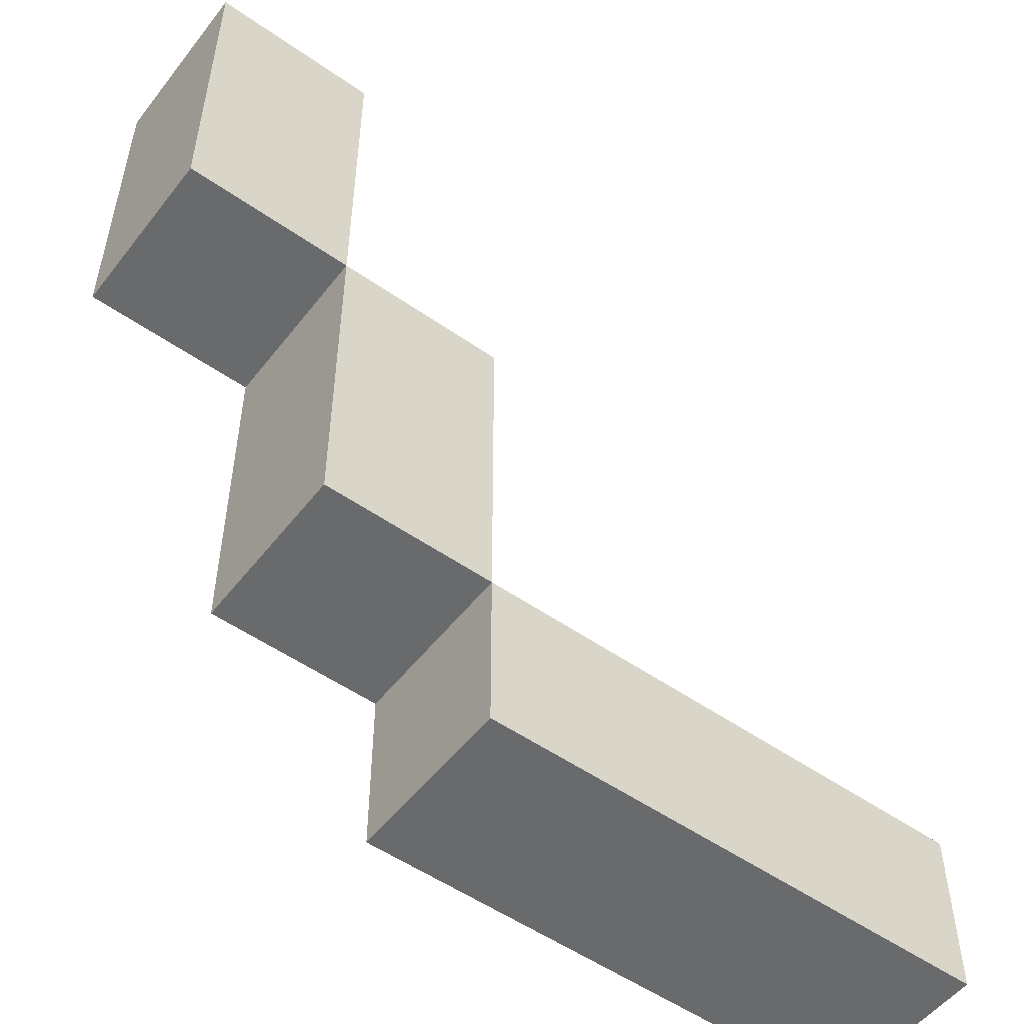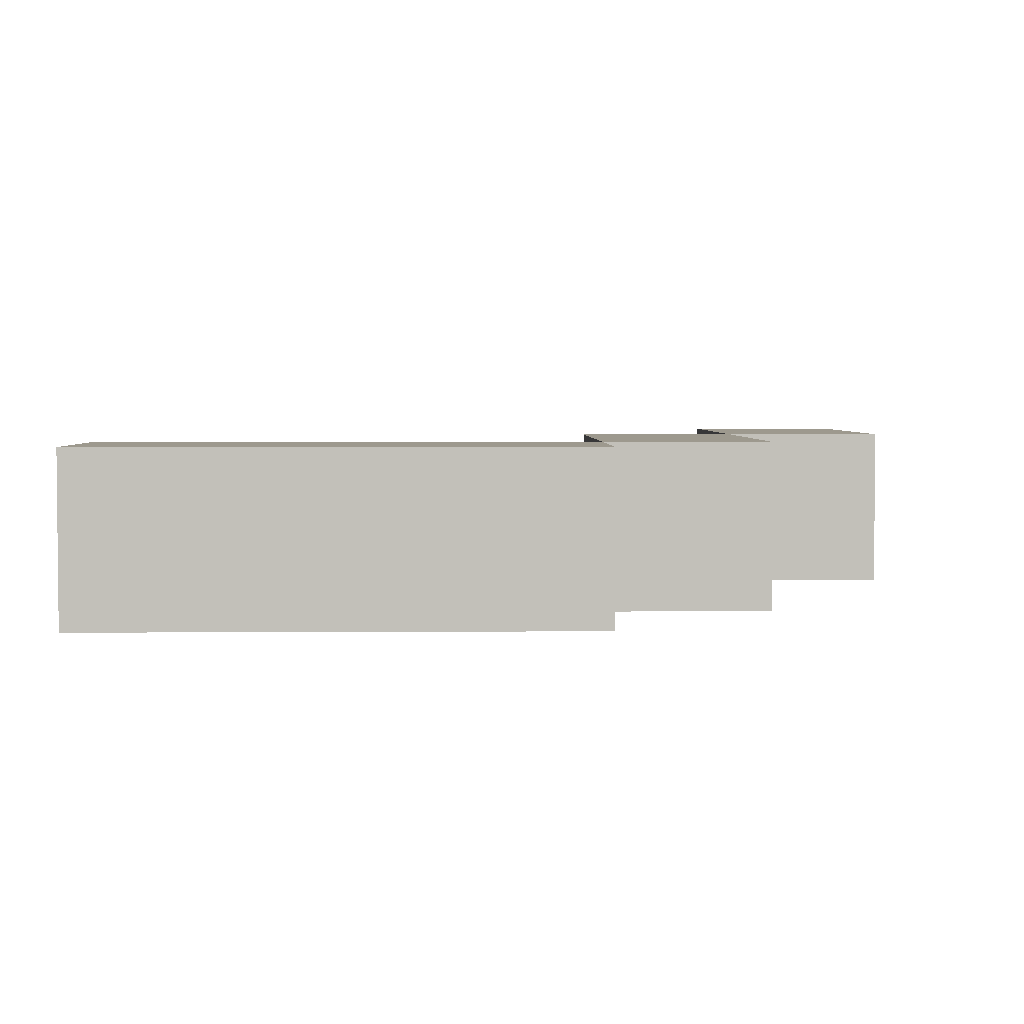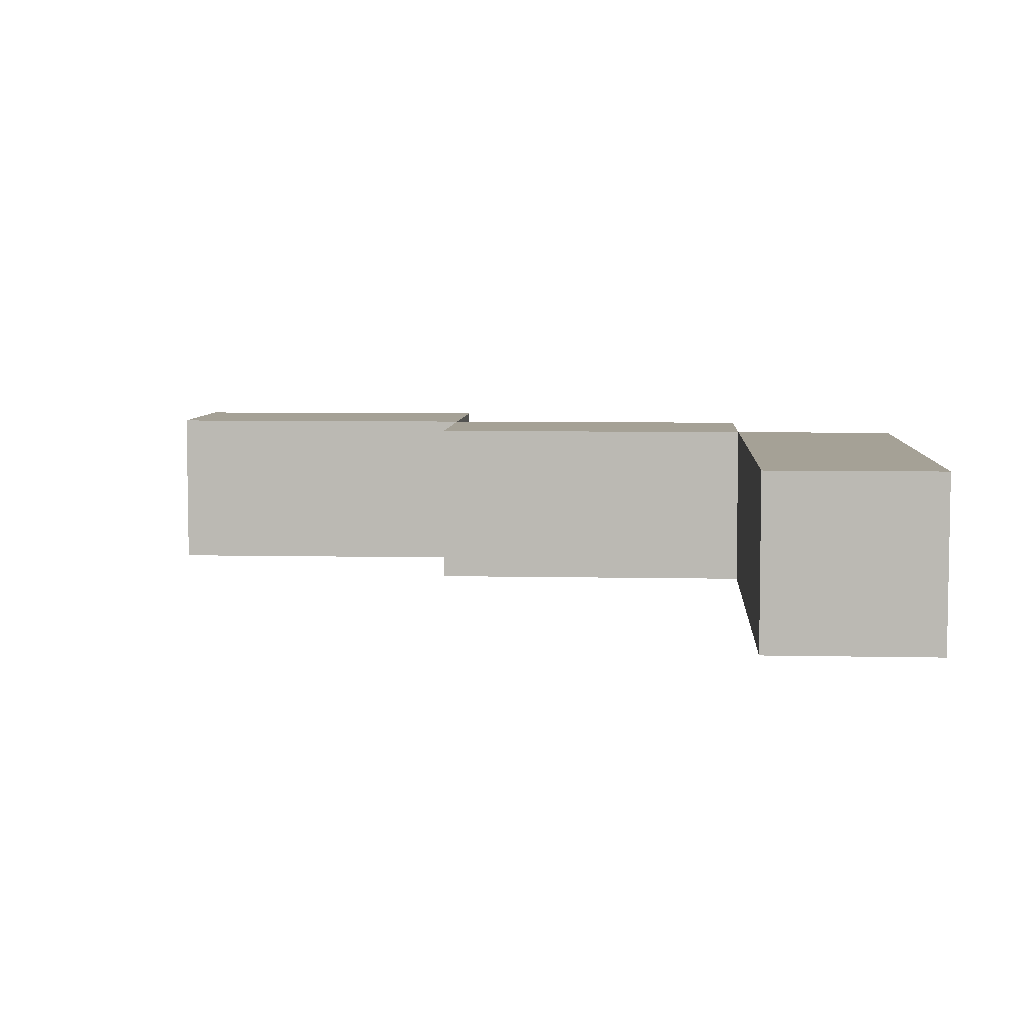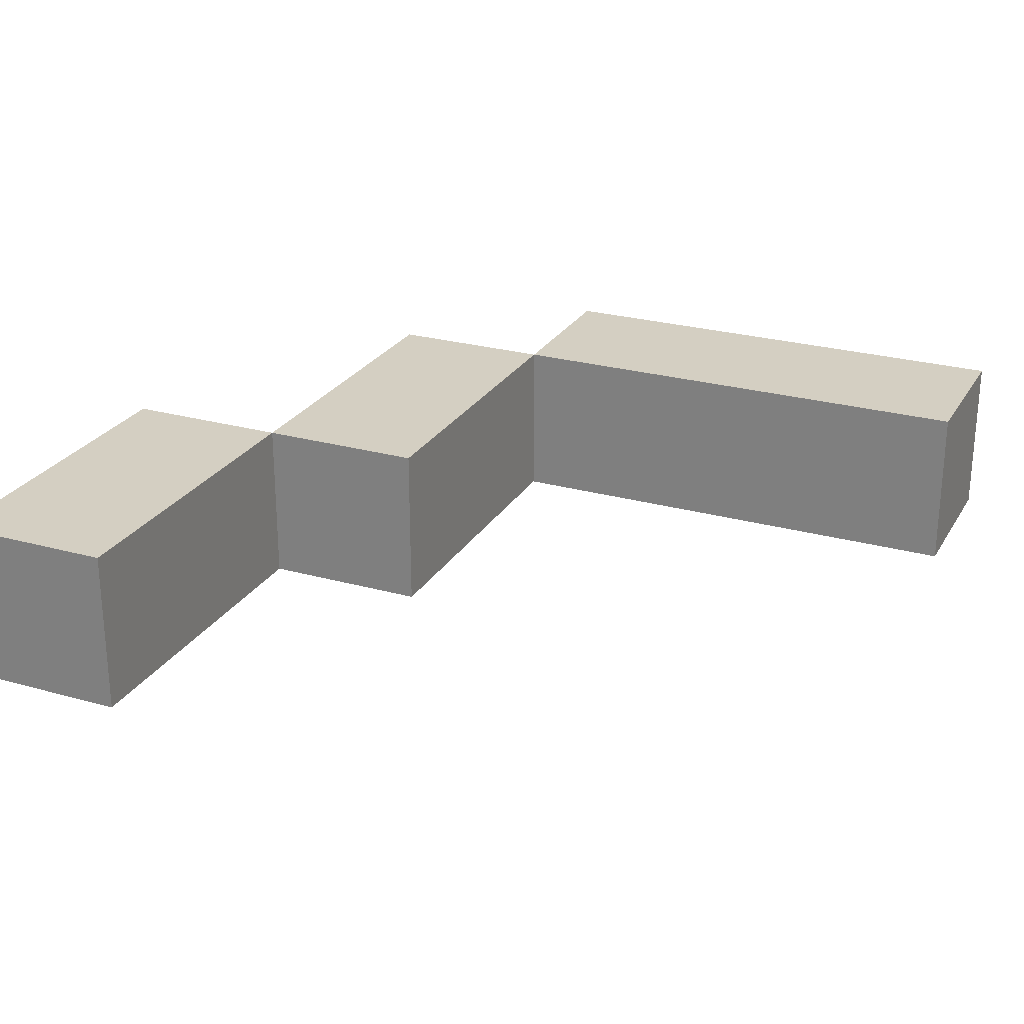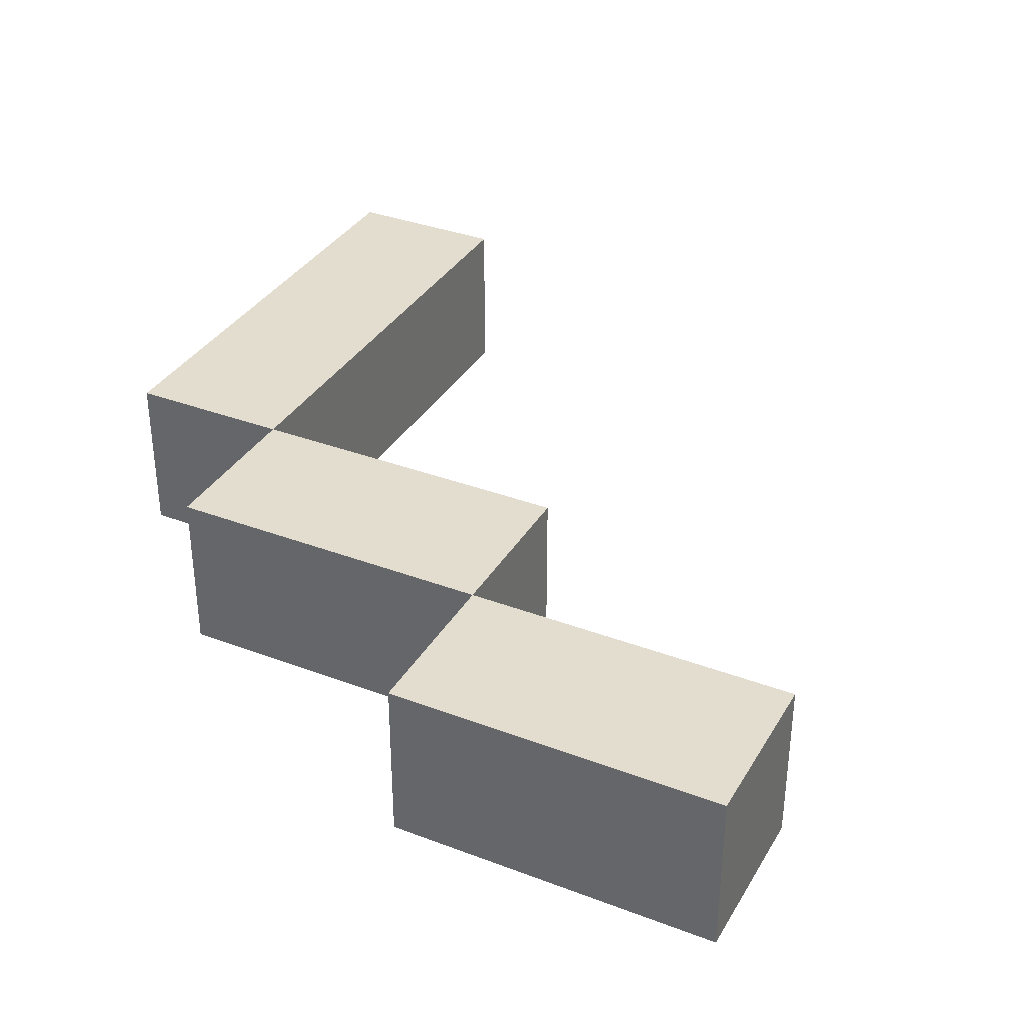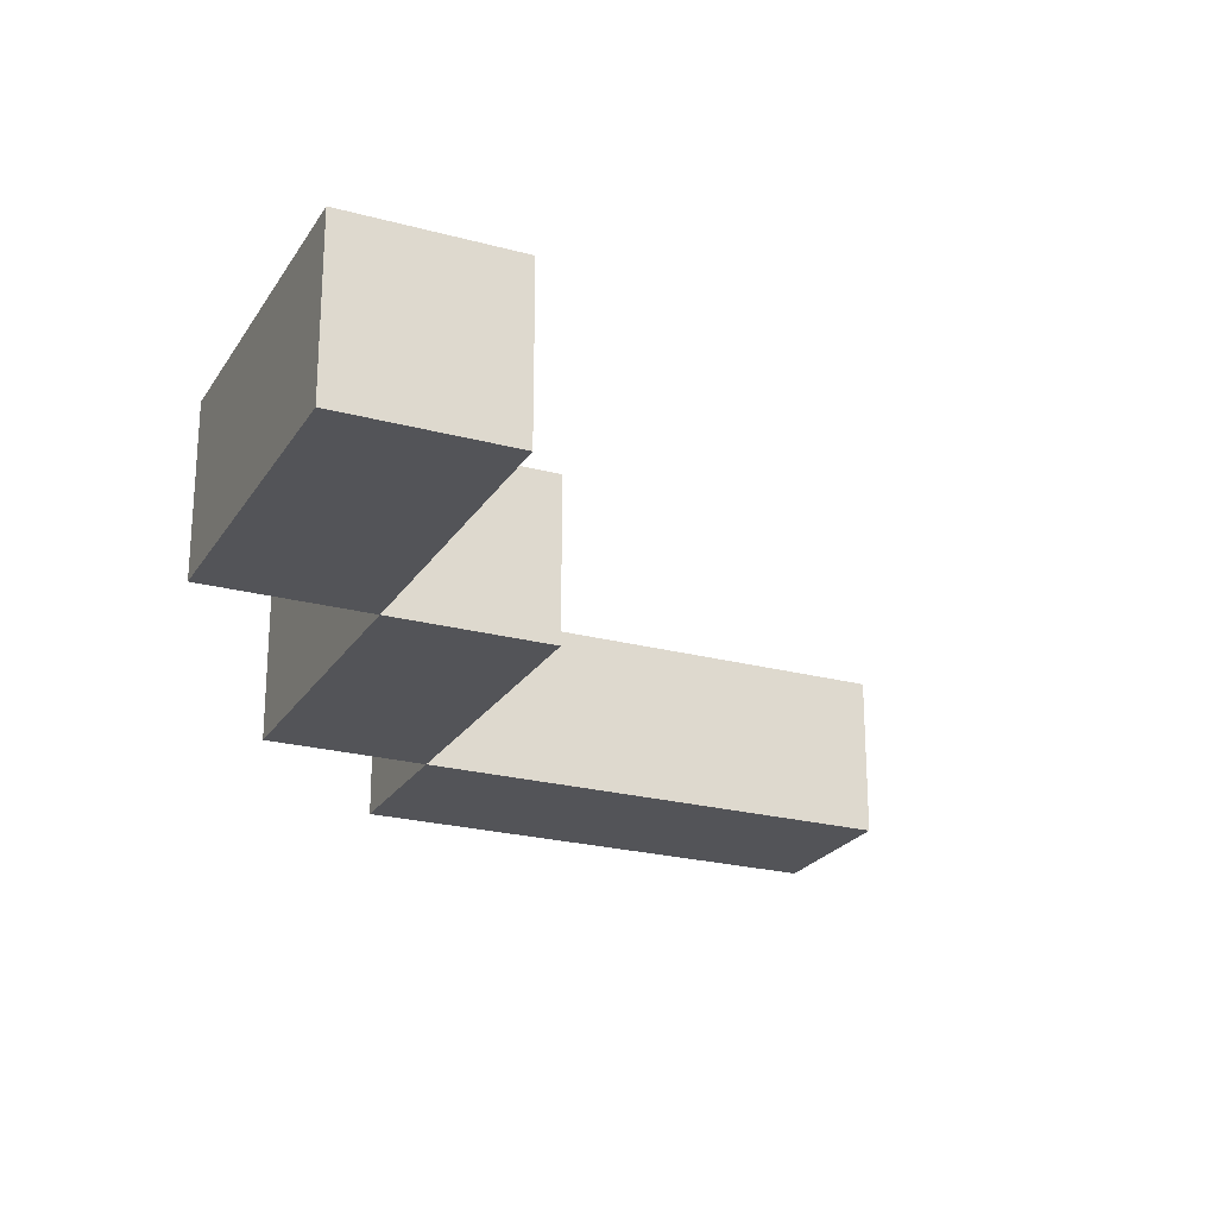
<metadata>
{"format":"obj","ext":"obj","renderer":"f3d","projection":"perspective","resolution":1024,"background":"white","views":[{"elev":-52.9,"azim":143.1,"up":"+Y"},{"elev":3.4,"azim":-1.3,"up":"+Z"},{"elev":6.1,"azim":-86.2,"up":"+Z"},{"elev":25.5,"azim":-155.8,"up":"+Z"},{"elev":34.9,"azim":116.8,"up":"+Z"},{"elev":-23.4,"azim":155.6,"up":"+Z"}]}
</metadata>
<code>
o left_hand_attack
v -0.4 0.9 0.4
v -0.4 0.9 0.3
v -0.4 1 0.4
v -0.4 1 0.3
v -0.1 1 0.4
v -0.1 1 0.3
v -0.1 1.2 0.4
v -0.1 1.2 0.3
v 0 1.2 0.4
v 0 1.2 0.3
v 0 1.4 0.4
v 0 1.4 0.3
v -0.1 0.9 0.4
v -0.1 0.9 0.3
v -0.1 1 0.4
v -0.1 1 0.3
v 0 1 0.4
v 0 1 0.3
v 0 1.2 0.4
v 0 1.2 0.3
v 0.1 1.2 0.4
v 0.1 1.2 0.3
v 0.1 1.4 0.4
v 0.1 1.4 0.3
v -0.4 0.9 0.4
v -0.4 1 0.4
v -0.1 0.9 0.4
v -0.1 1 0.4
v -0.1 1.2 0.4
v 0 1 0.4
v 0 1.2 0.4
v 0 1.4 0.4
v 0.1 1.2 0.4
v 0.1 1.4 0.4
v -0.4 0.9 0.3
v -0.4 1 0.3
v -0.1 0.9 0.3
v -0.1 1 0.3
v -0.1 1.2 0.3
v 0 1 0.3
v 0 1.2 0.3
v 0 1.4 0.3
v 0.1 1.2 0.3
v 0.1 1.4 0.3
v -0.4 0.9 0.4
v -0.1 0.9 0.4
v -0.4 0.9 0.3
v -0.1 0.9 0.3
v -0.1 1 0.4
v 0 1 0.4
v -0.1 1 0.3
v 0 1 0.3
v 0 1.2 0.4
v 0.1 1.2 0.4
v 0 1.2 0.3
v 0.1 1.2 0.3
v -0.4 1 0.4
v -0.1 1 0.4
v -0.4 1 0.3
v -0.1 1 0.3
v -0.1 1.2 0.4
v 0 1.2 0.4
v -0.1 1.2 0.3
v 0 1.2 0.3
v 0 1.4 0.4
v 0.1 1.4 0.4
v 0 1.4 0.3
v 0.1 1.4 0.3
f 3 2 1
f 4 2 3
f 7 6 5
f 8 6 7
f 11 10 9
f 12 10 11
f 13 14 15
f 15 14 16
f 17 18 19
f 19 18 20
f 21 22 23
f 23 22 24
f 27 26 25
f 28 26 27
f 30 29 28
f 31 29 30
f 33 32 31
f 34 32 33
f 35 36 37
f 37 36 38
f 38 39 40
f 40 39 41
f 41 42 43
f 43 42 44
f 47 46 45
f 48 46 47
f 51 50 49
f 52 50 51
f 55 54 53
f 56 54 55
f 57 58 59
f 59 58 60
f 61 62 63
f 63 62 64
f 65 66 67
f 67 66 68

</code>
